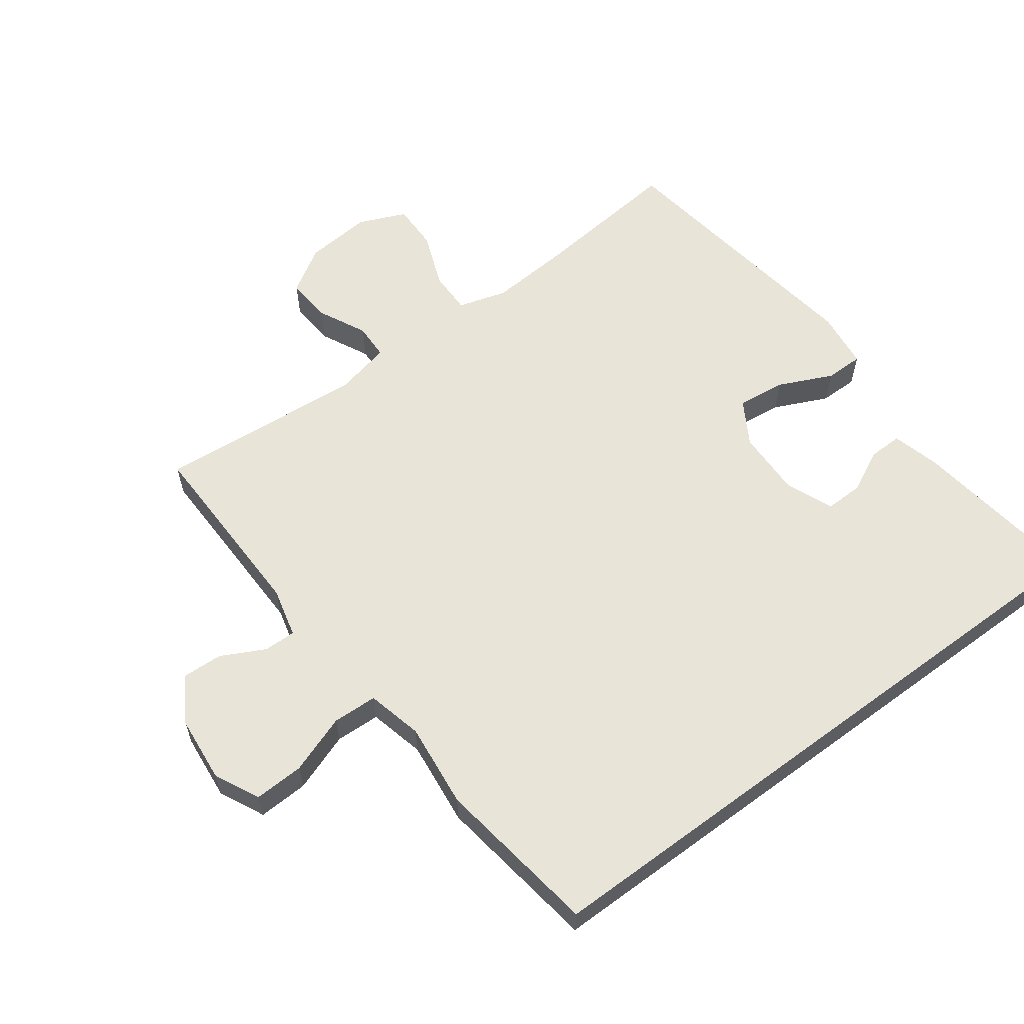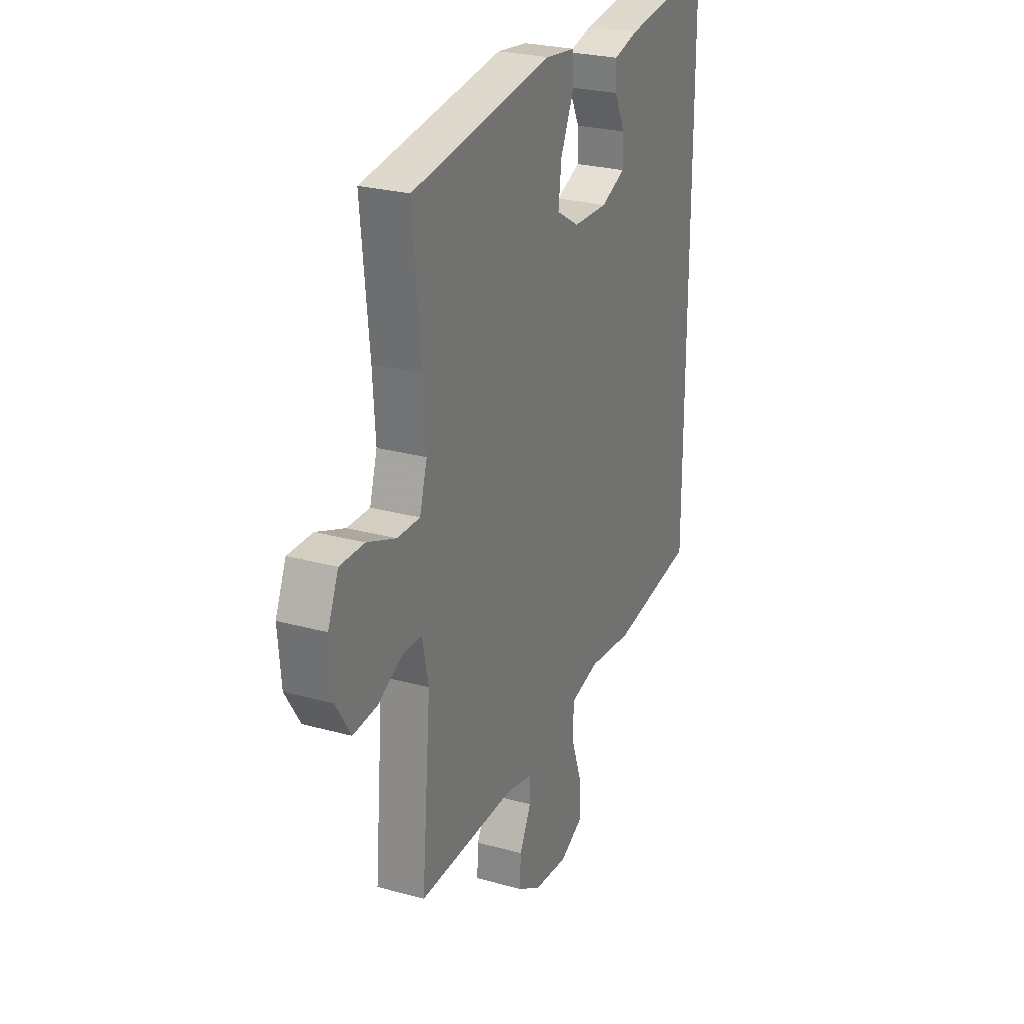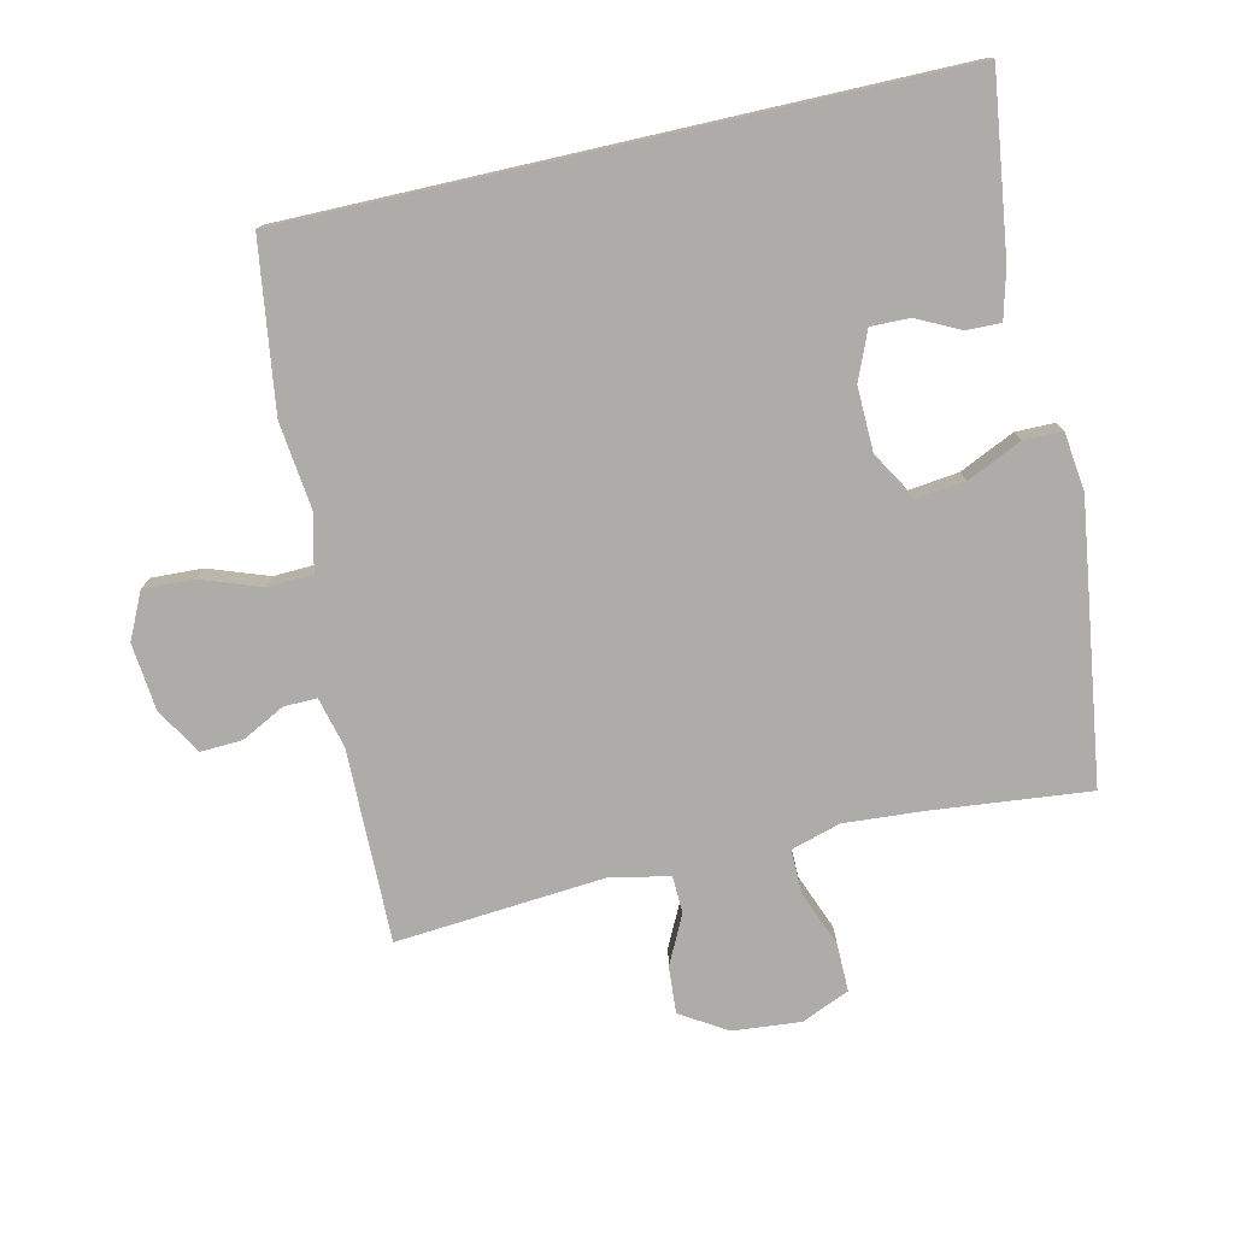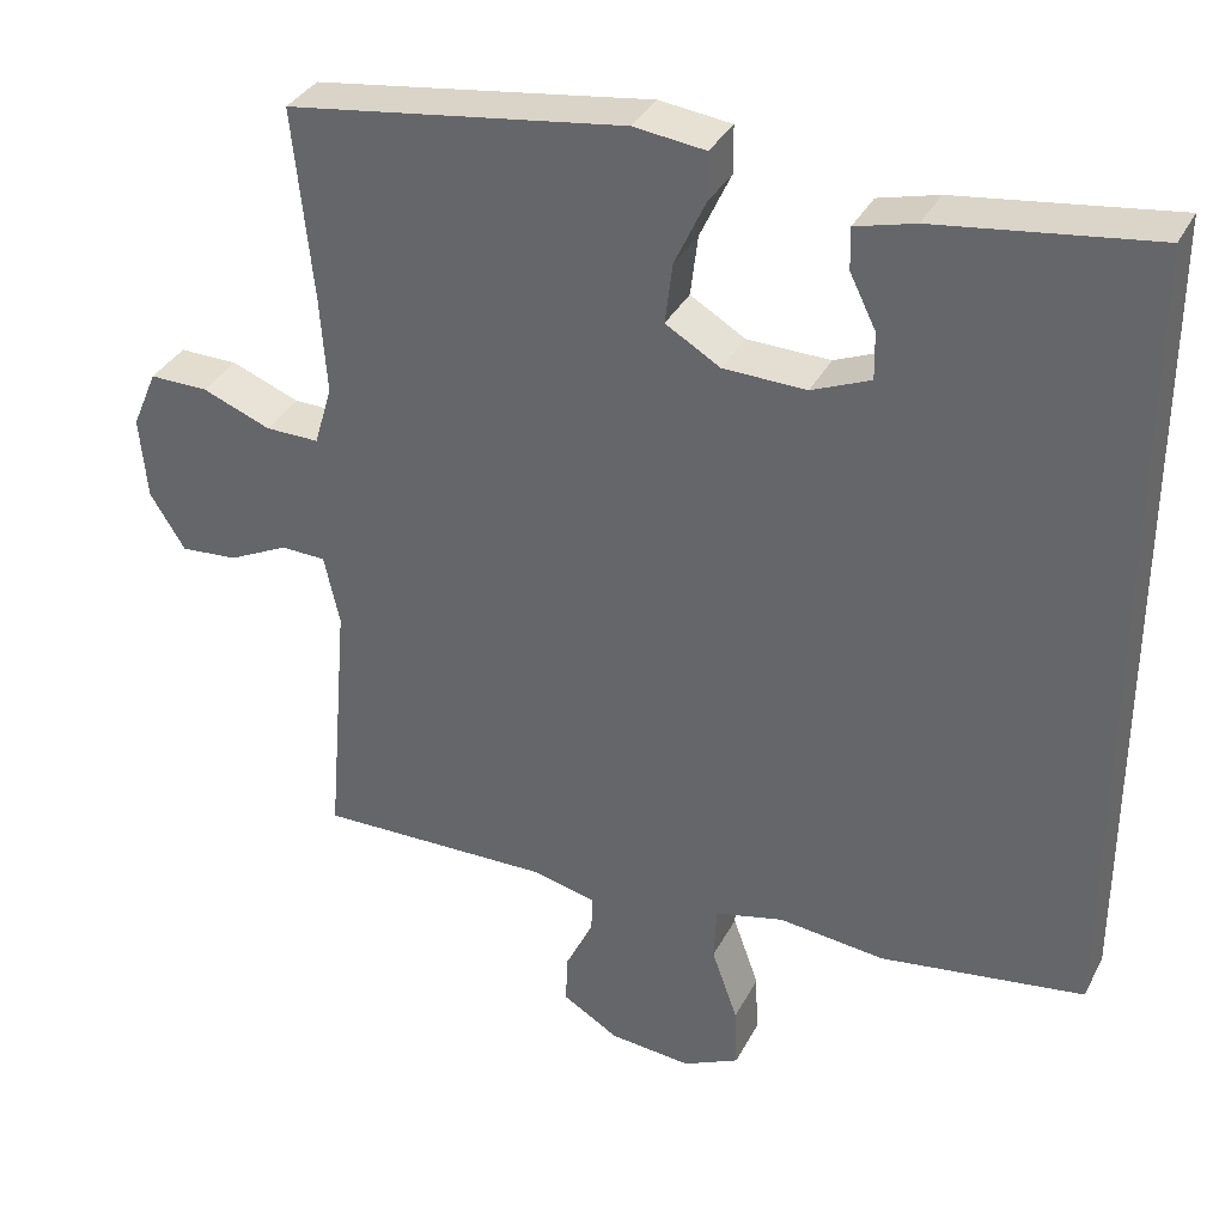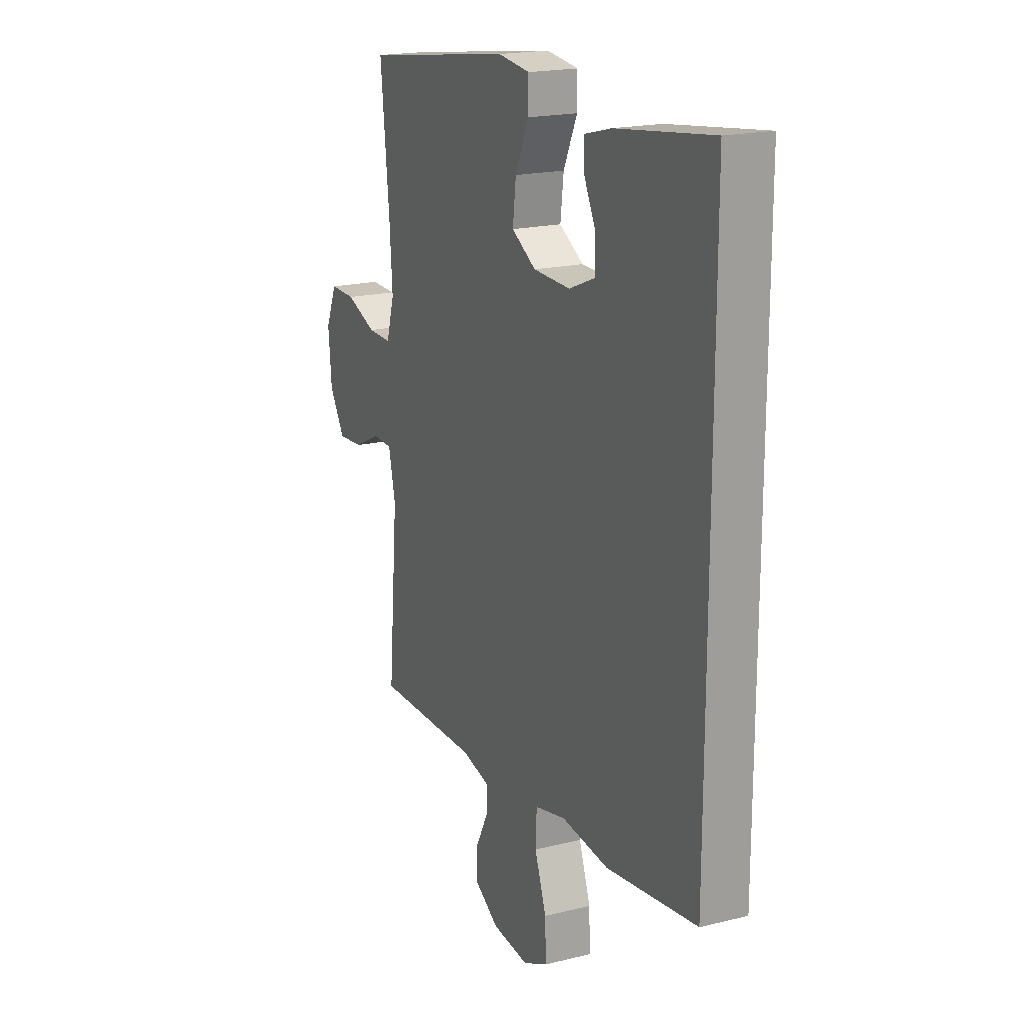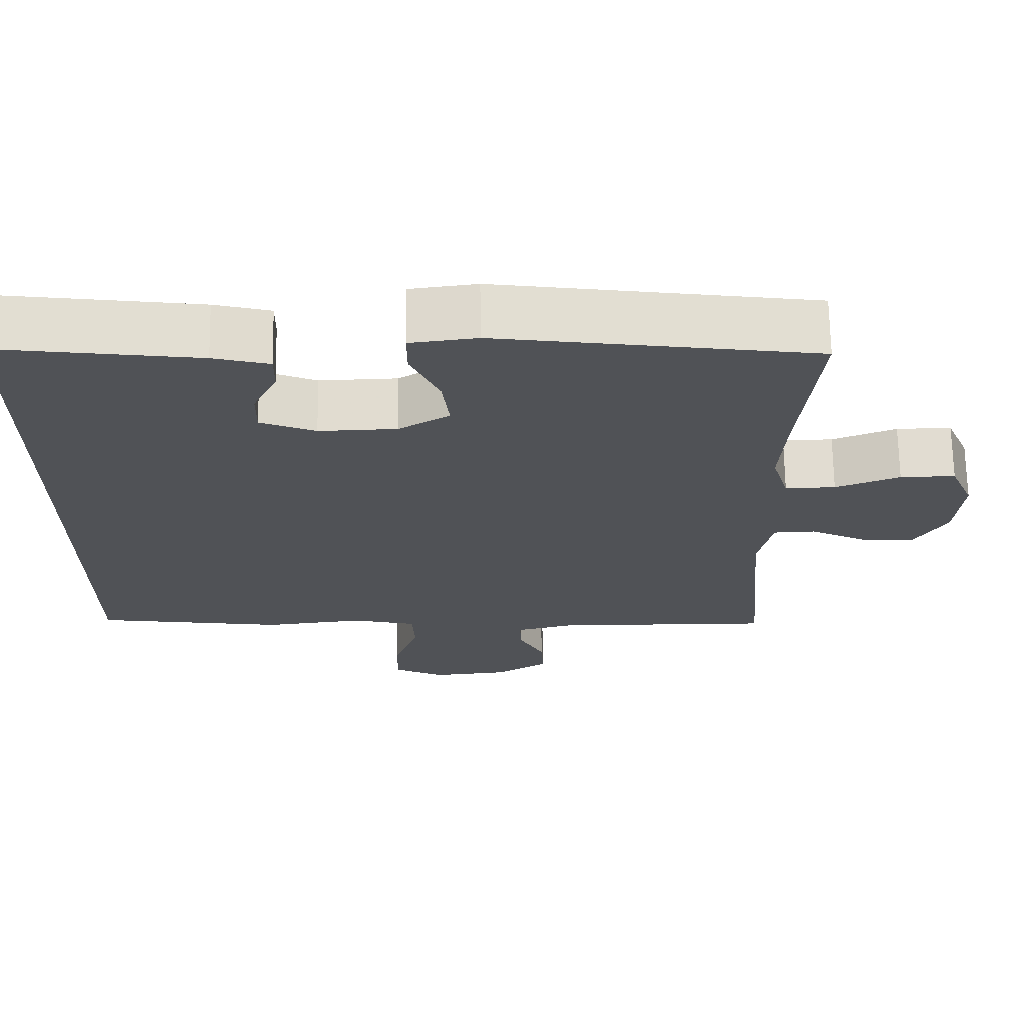
<metadata>
{"format":"obj","ext":"obj","renderer":"f3d","projection":"perspective","resolution":1024,"background":"white","views":[{"elev":59.8,"azim":-126.6,"up":"+Y"},{"elev":26.0,"azim":113.6,"up":"+Z"},{"elev":-76.7,"azim":-77.2,"up":"+Y"},{"elev":34.9,"azim":-155.7,"up":"+Z"},{"elev":19.1,"azim":-115.1,"up":"+Z"},{"elev":68.8,"azim":-0.9,"up":"+Z"}]}
</metadata>
<code>
v 0.5 0.07 0.5
v 0.476 0.07 0.262
v 0.468 0.07 0.145
v 0.49 0.07 0.071
v 0.556 0.07 0.072
v 0.64 0.07 0.105
v 0.712 0.07 0.106
v 0.743 0.07 0.034
v 0.734 0.07 -0.068
v 0.691 0.07 -0.137
v 0.621 0.07 -0.132
v 0.547 0.07 -0.096
v 0.492 0.07 -0.098
v 0.473 0.07 -0.184
v 0.5 0.07 -0.5
v 0.21 0.07 -0.496
v 0.134 0.07 -0.515
v 0.135 0.07 -0.564
v 0.169 0.07 -0.63
v 0.172 0.07 -0.692
v 0.103 0.07 -0.734
v 0.002 0.07 -0.744
v -0.067 0.07 -0.711
v -0.064 0.07 -0.635
v -0.032 0.07 -0.545
v -0.035 0.07 -0.477
v -0.12 0.07 -0.457
v -0.25 0.07 -0.472
v -0.5 0.07 -0.437
v -0.5 0.07 0.548
v -0.236 0.07 0.513
v -0.163 0.07 0.494
v -0.164 0.07 0.443
v -0.196 0.07 0.378
v -0.197 0.07 0.32
v -0.125 0.07 0.29
v -0.023 0.07 0.293
v 0.044 0.07 0.333
v 0.035 0.07 0.407
v -0.003 0.07 0.489
v -0.003 0.07 0.547
v 0.085 0.07 0.558
v 0.5 0 0.5
v 0.476 0 0.262
v 0.468 0 0.145
v 0.49 0 0.071
v 0.556 0 0.072
v 0.64 0 0.105
v 0.712 0 0.106
v 0.743 0 0.034
v 0.734 0 -0.068
v 0.691 0 -0.137
v 0.621 0 -0.132
v 0.547 0 -0.096
v 0.492 0 -0.098
v 0.473 0 -0.184
v 0.5 0 -0.5
v 0.21 0 -0.496
v 0.134 0 -0.515
v 0.135 0 -0.564
v 0.169 0 -0.63
v 0.172 0 -0.692
v 0.103 0 -0.734
v 0.002 0 -0.744
v -0.067 0 -0.711
v -0.064 0 -0.635
v -0.032 0 -0.545
v -0.035 0 -0.477
v -0.12 0 -0.457
v -0.25 0 -0.472
v -0.5 0 -0.437
v -0.5 0 0.548
v -0.236 0 0.513
v -0.163 0 0.494
v -0.164 0 0.443
v -0.196 0 0.378
v -0.197 0 0.32
v -0.125 0 0.29
v -0.023 0 0.293
v 0.044 0 0.333
v 0.035 0 0.407
v -0.003 0 0.489
v -0.003 0 0.547
v 0.085 0 0.558
f 42 1 2
f 41 42 2
f 40 41 2
f 39 40 2
f 38 39 2 3
f 37 38 3 4
f 36 37 4
f 32 33 34
f 31 32 34
f 30 31 34
f 30 34 35
f 29 30 35
f 28 29 35
f 27 28 35
f 26 27 35 36
f 23 24 25
f 22 23 25
f 21 22 25
f 20 21 25
f 19 20 25
f 18 19 25
f 17 18 25 26
f 26 36 4
f 17 26 4
f 16 17 4
f 10 11 12
f 9 10 12
f 8 9 12
f 7 8 12
f 6 7 12
f 5 6 12
f 5 12 13
f 4 5 13
f 16 4 13 14
f 14 15 16
f 44 43 84
f 44 84 83
f 44 83 82
f 44 82 81
f 45 44 81 80
f 46 45 80 79
f 46 79 78
f 76 75 74
f 76 74 73
f 76 73 72
f 77 76 72
f 77 72 71
f 77 71 70
f 77 70 69
f 78 77 69 68
f 67 66 65
f 67 65 64
f 67 64 63
f 67 63 62
f 67 62 61
f 67 61 60
f 68 67 60 59
f 46 78 68
f 46 68 59
f 46 59 58
f 54 53 52
f 54 52 51
f 54 51 50
f 54 50 49
f 54 49 48
f 54 48 47
f 55 54 47
f 55 47 46
f 56 55 46 58
f 58 57 56
f 1 43 44 2
f 2 44 45 3
f 3 45 46 4
f 4 46 47 5
f 5 47 48 6
f 6 48 49 7
f 7 49 50 8
f 8 50 51 9
f 9 51 52 10
f 10 52 53 11
f 11 53 54 12
f 12 54 55 13
f 13 55 56 14
f 14 56 57 15
f 15 57 58 16
f 16 58 59 17
f 17 59 60 18
f 18 60 61 19
f 19 61 62 20
f 20 62 63 21
f 21 63 64 22
f 22 64 65 23
f 23 65 66 24
f 24 66 67 25
f 25 67 68 26
f 26 68 69 27
f 27 69 70 28
f 28 70 71 29
f 29 71 72 30
f 30 72 73 31
f 31 73 74 32
f 32 74 75 33
f 33 75 76 34
f 34 76 77 35
f 35 77 78 36
f 36 78 79 37
f 37 79 80 38
f 38 80 81 39
f 39 81 82 40
f 40 82 83 41
f 41 83 84 42
f 42 84 43 1

</code>
